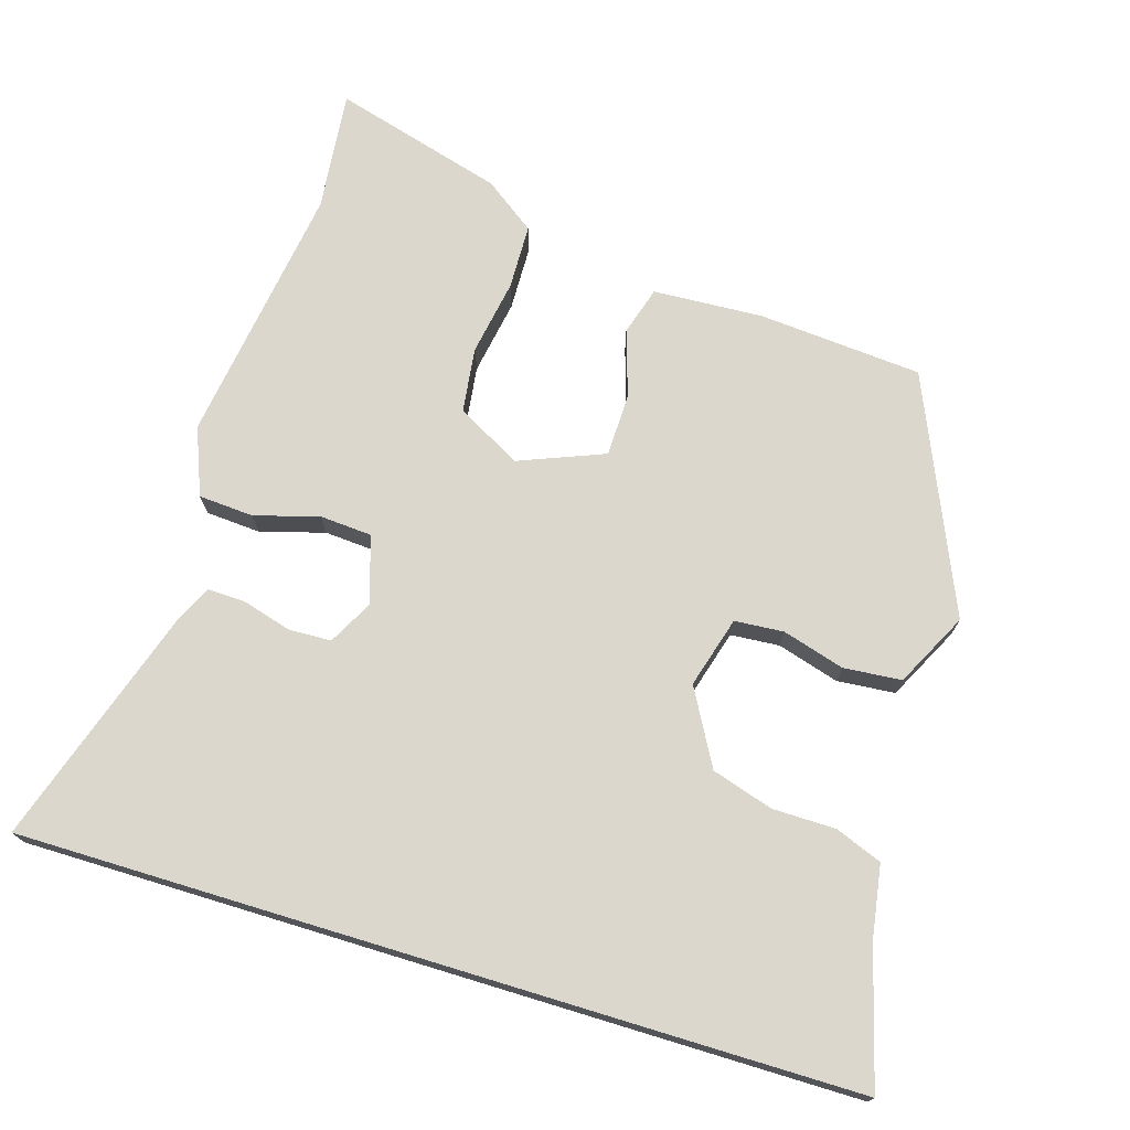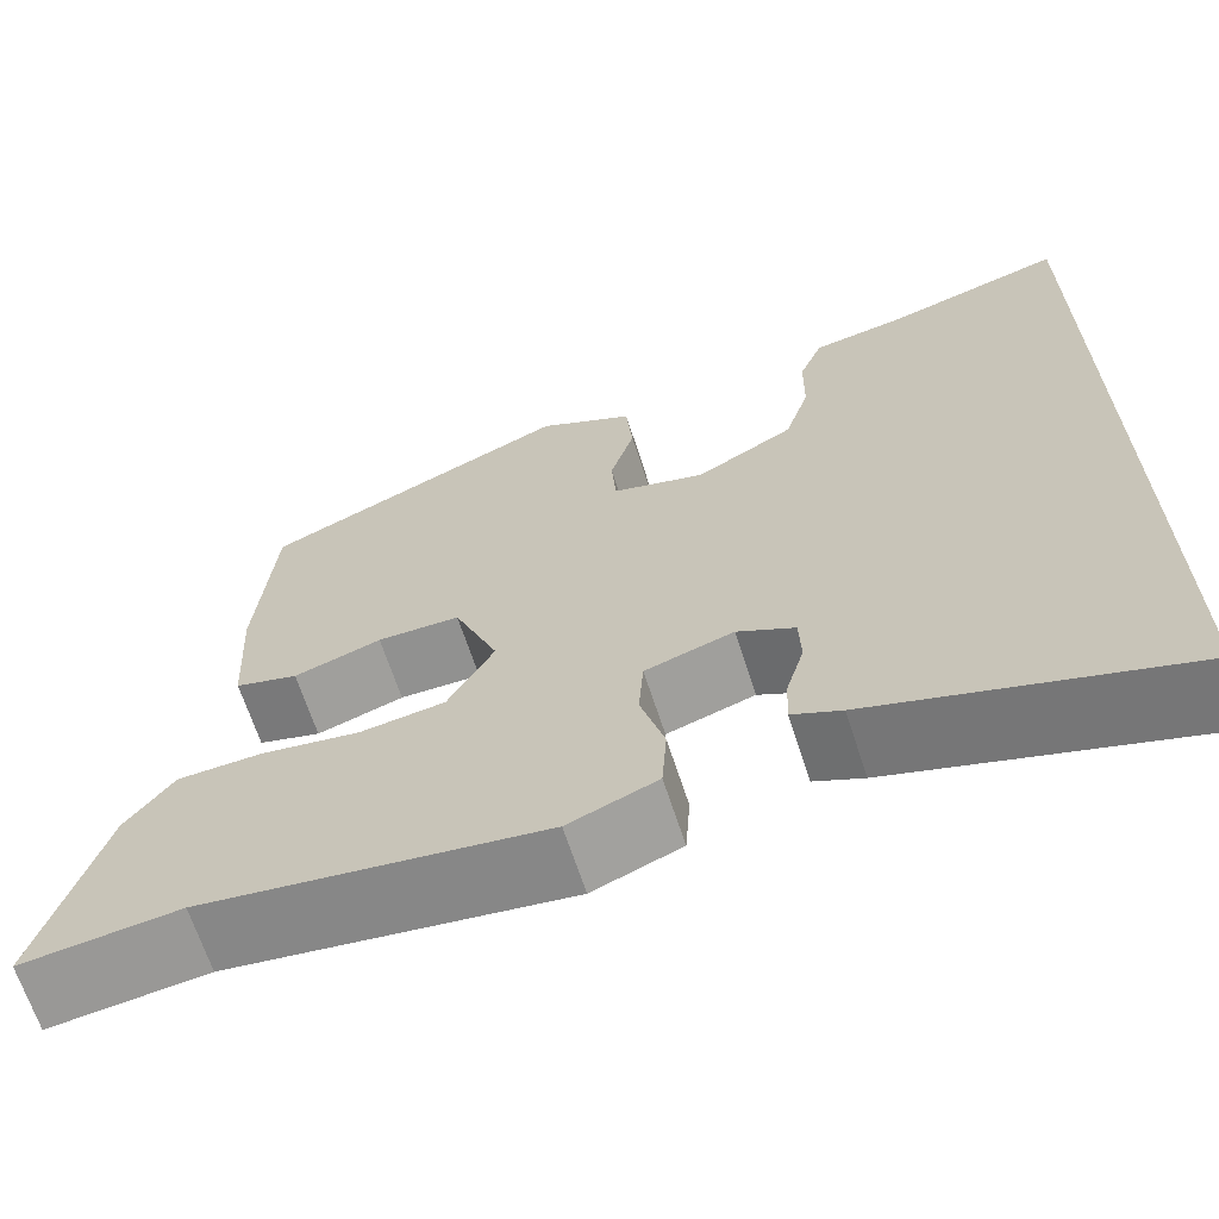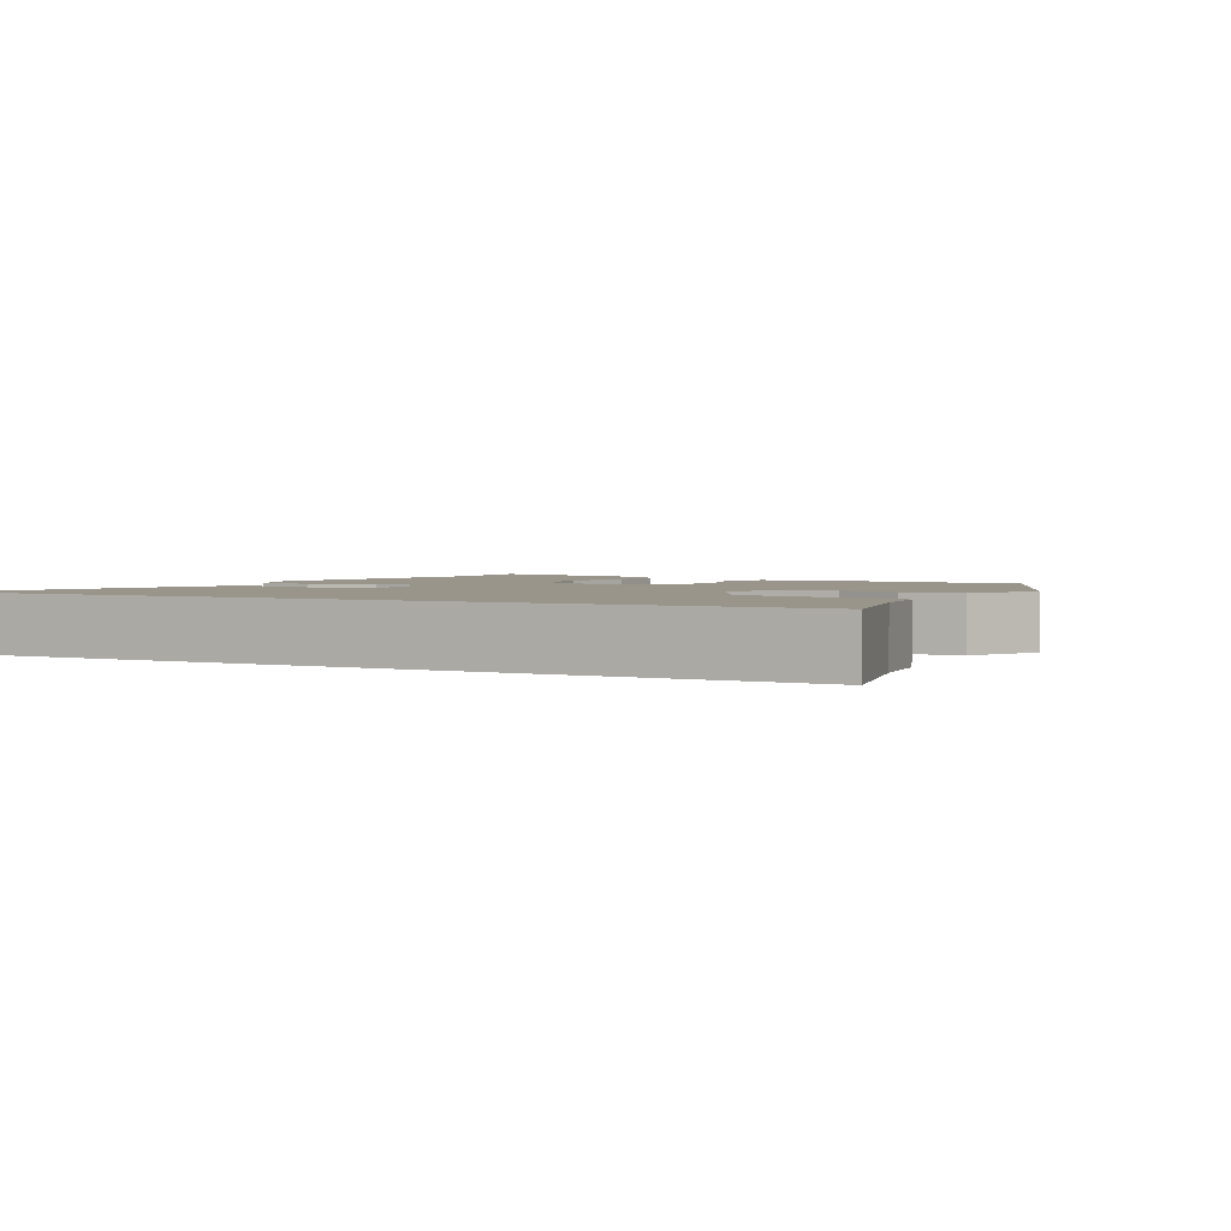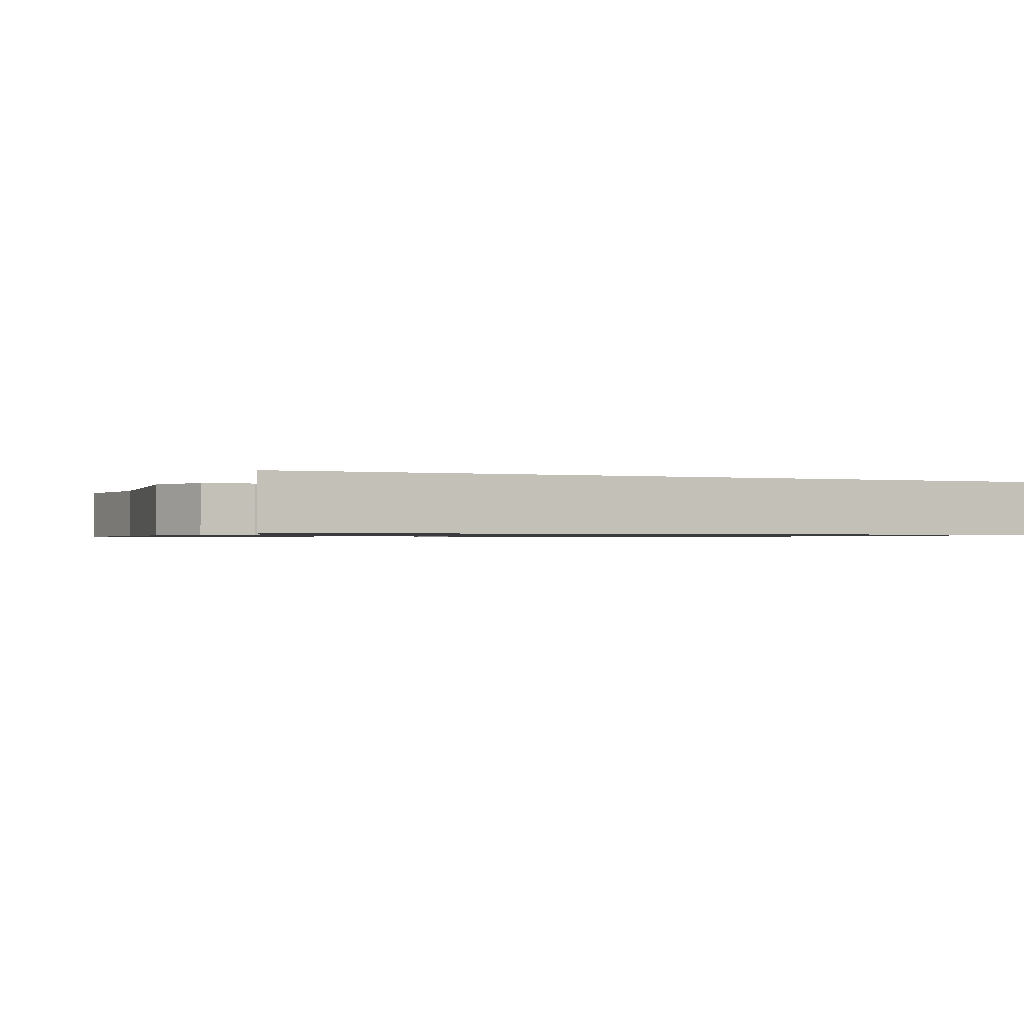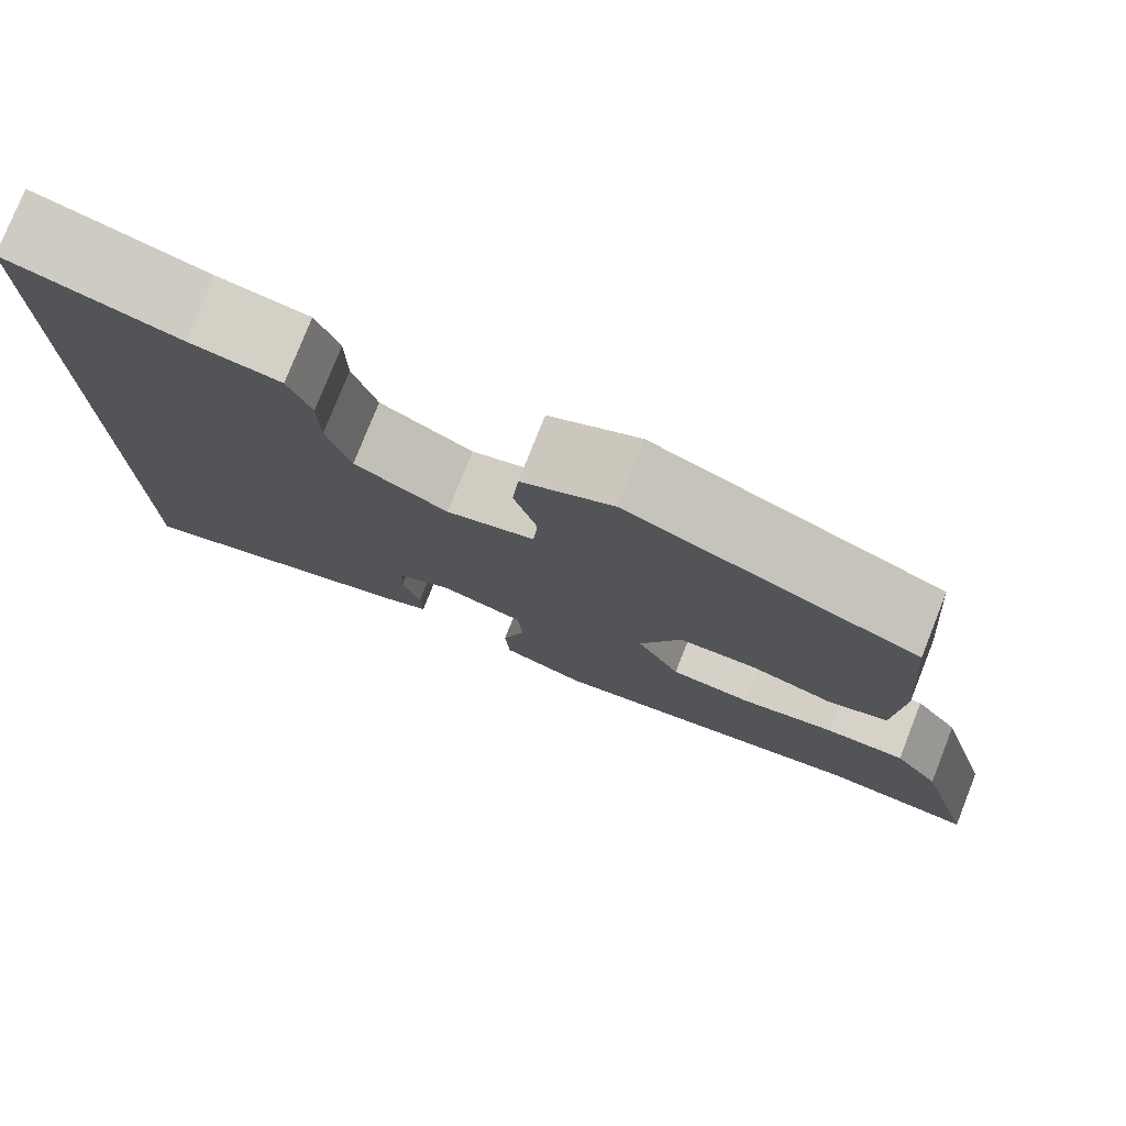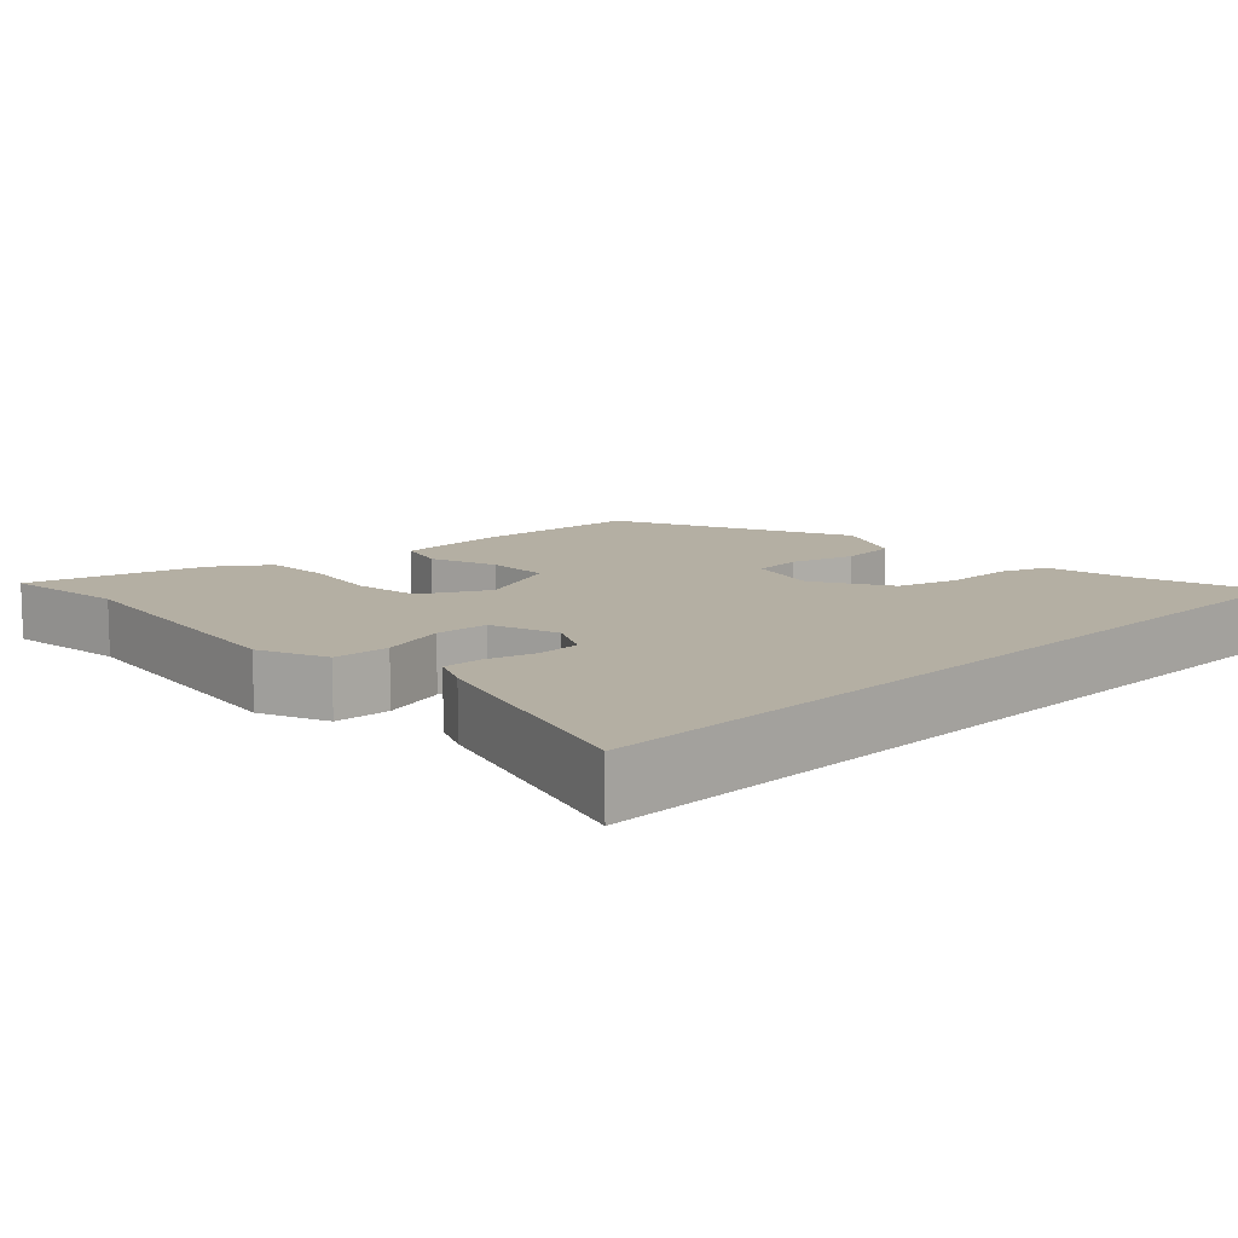
<metadata>
{"format":"obj","ext":"obj","renderer":"f3d","projection":"perspective","resolution":1024,"background":"white","views":[{"elev":73.1,"azim":-73.1,"up":"+Y"},{"elev":-66.4,"azim":-162.0,"up":"+Z"},{"elev":2.2,"azim":-61.0,"up":"+Y"},{"elev":-0.9,"azim":-114.6,"up":"+Y"},{"elev":77.9,"azim":21.6,"up":"+Z"},{"elev":11.2,"azim":-134.7,"up":"+Y"}]}
</metadata>
<code>
v 0.442 0.07 0.357
v 0.46 0.07 0.134
v 0.452 0.07 -0.017
v 0.386 0.07 -0.037
v 0.295 0.07 -0.008
v 0.209 0.07 -0.01
v 0.163 0.07 -0.126
v 0.211 0.07 -0.214
v 0.3 0.07 -0.225
v 0.403 0.07 -0.207
v 0.492 0.07 -0.209
v 0.542 0.07 -0.278
v 0.608 0.07 -0.511
v 0.443 0.07 -0.494
v 0.086 0.07 -0.547
v -0.006 0.07 -0.511
v -0.011 0.07 -0.436
v 0.014 0.07 -0.348
v 0.009 0.07 -0.277
v -0.083 0.07 -0.249
v -0.143 0.07 -0.281
v -0.145 0.07 -0.339
v -0.126 0.07 -0.405
v -0.124 0.07 -0.458
v -0.175 0.07 -0.482
v -0.5 0.07 -0.589
v -0.5 0.07 0.543
v -0.315 0.07 0.492
v -0.216 0.07 0.476
v -0.191 0.07 0.412
v -0.19 0.07 0.326
v -0.164 0.07 0.242
v -0.062 0.07 0.185
v 0.035 0.07 0.213
v 0.04 0.07 0.28
v 0.015 0.07 0.365
v 0.022 0.07 0.444
v 0.122 0.07 0.495
v 0.442 0 0.357
v 0.46 0 0.134
v 0.452 0 -0.017
v 0.386 0 -0.037
v 0.295 0 -0.008
v 0.209 0 -0.01
v 0.163 0 -0.126
v 0.211 0 -0.214
v 0.3 0 -0.225
v 0.403 0 -0.207
v 0.492 0 -0.209
v 0.542 0 -0.278
v 0.608 0 -0.511
v 0.443 0 -0.494
v 0.086 0 -0.547
v -0.006 0 -0.511
v -0.011 0 -0.436
v 0.014 0 -0.348
v 0.009 0 -0.277
v -0.083 0 -0.249
v -0.143 0 -0.281
v -0.145 0 -0.339
v -0.126 0 -0.405
v -0.124 0 -0.458
v -0.175 0 -0.482
v -0.5 0 -0.589
v -0.5 0 0.543
v -0.315 0 0.492
v -0.216 0 0.476
v -0.191 0 0.412
v -0.19 0 0.326
v -0.164 0 0.242
v -0.062 0 0.185
v 0.035 0 0.213
v 0.04 0 0.28
v 0.015 0 0.365
v 0.022 0 0.444
v 0.122 0 0.495
f 35 36 37 38
f 34 35 38 1
f 28 29 30 31
f 28 31 32
f 27 28 32
f 26 27 32
f 22 23 24 25
f 21 22 25 26
f 15 16 17 18
f 14 15 18 19
f 13 14 19
f 12 13 19
f 9 10 11 12
f 8 9 12 19
f 7 8 19 20
f 2 3 4 5
f 34 1 2 5
f 33 34 5 6
f 21 26 32 33
f 20 21 33 6
f 6 7 20
f 76 75 74 73
f 39 76 73 72
f 69 68 67 66
f 70 69 66
f 70 66 65
f 70 65 64
f 63 62 61 60
f 64 63 60 59
f 56 55 54 53
f 57 56 53 52
f 57 52 51
f 57 51 50
f 50 49 48 47
f 57 50 47 46
f 58 57 46 45
f 43 42 41 40
f 43 40 39 72
f 44 43 72 71
f 71 70 64 59
f 44 71 59 58
f 58 45 44
f 1 39 40 2
f 2 40 41 3
f 3 41 42 4
f 4 42 43 5
f 5 43 44 6
f 6 44 45 7
f 7 45 46 8
f 8 46 47 9
f 9 47 48 10
f 10 48 49 11
f 11 49 50 12
f 12 50 51 13
f 13 51 52 14
f 14 52 53 15
f 15 53 54 16
f 16 54 55 17
f 17 55 56 18
f 18 56 57 19
f 19 57 58 20
f 20 58 59 21
f 21 59 60 22
f 22 60 61 23
f 23 61 62 24
f 24 62 63 25
f 25 63 64 26
f 26 64 65 27
f 27 65 66 28
f 28 66 67 29
f 29 67 68 30
f 30 68 69 31
f 31 69 70 32
f 32 70 71 33
f 33 71 72 34
f 34 72 73 35
f 35 73 74 36
f 36 74 75 37
f 37 75 76 38
f 38 76 39 1

</code>
